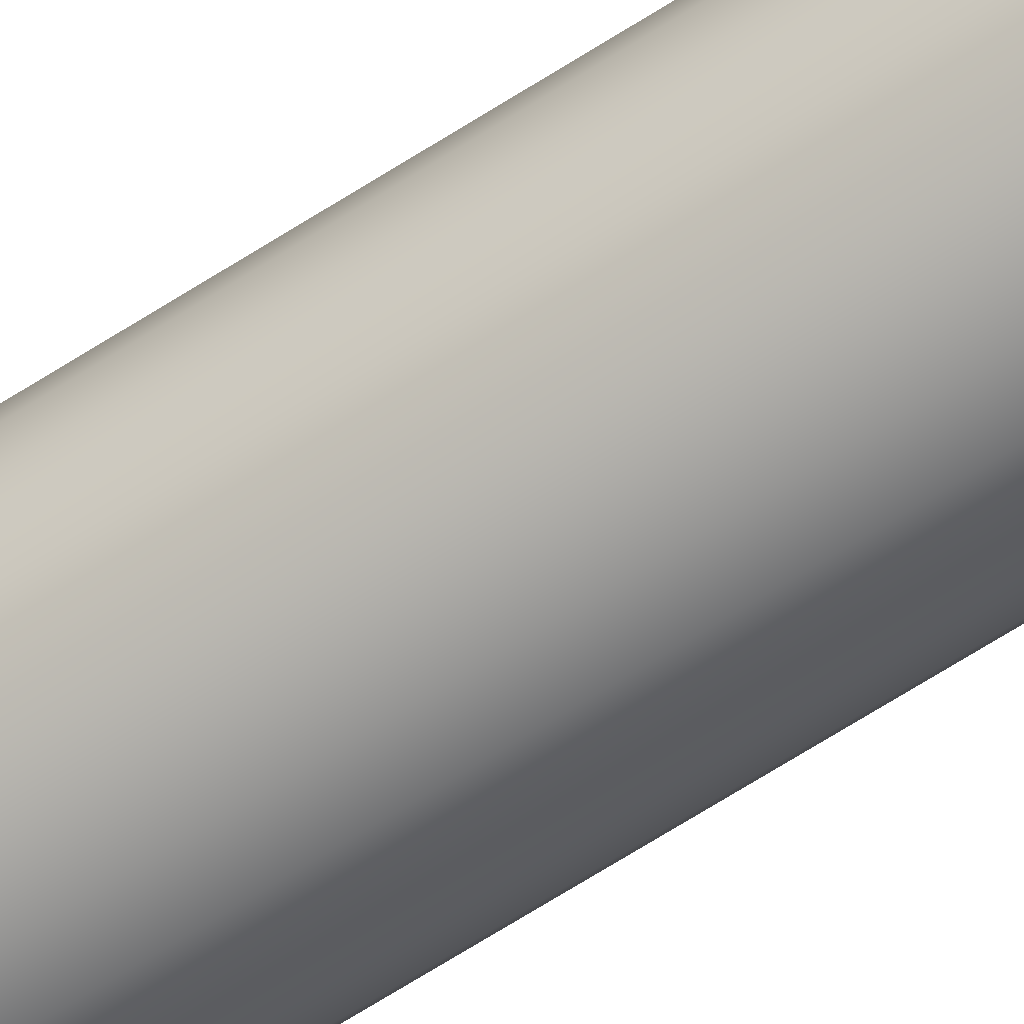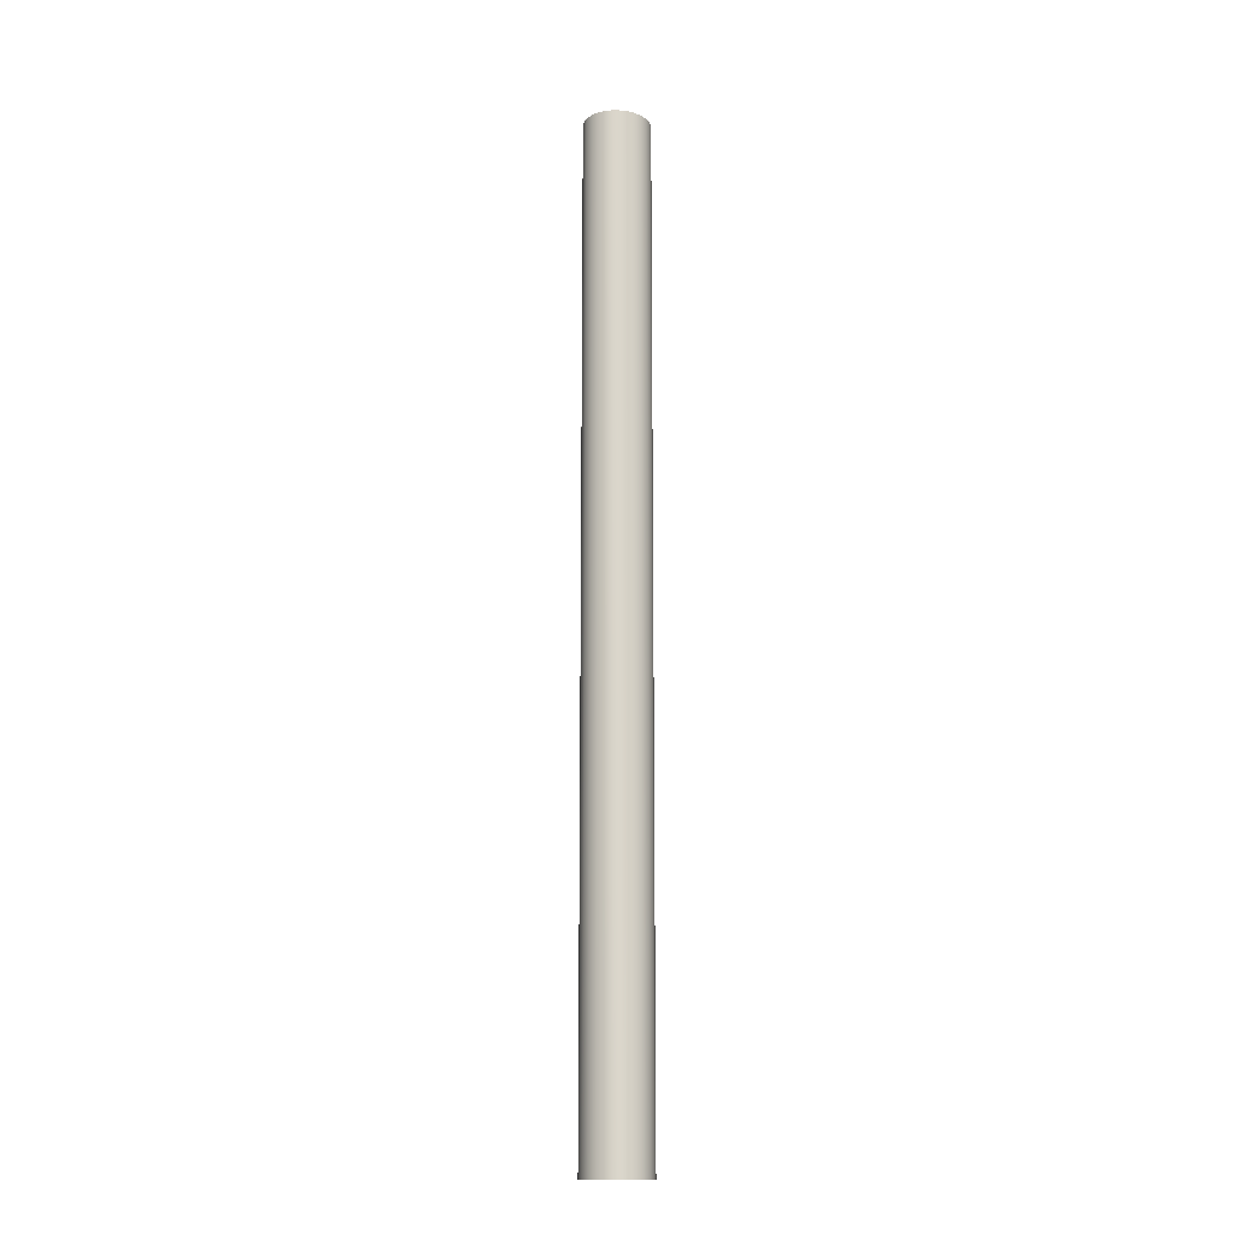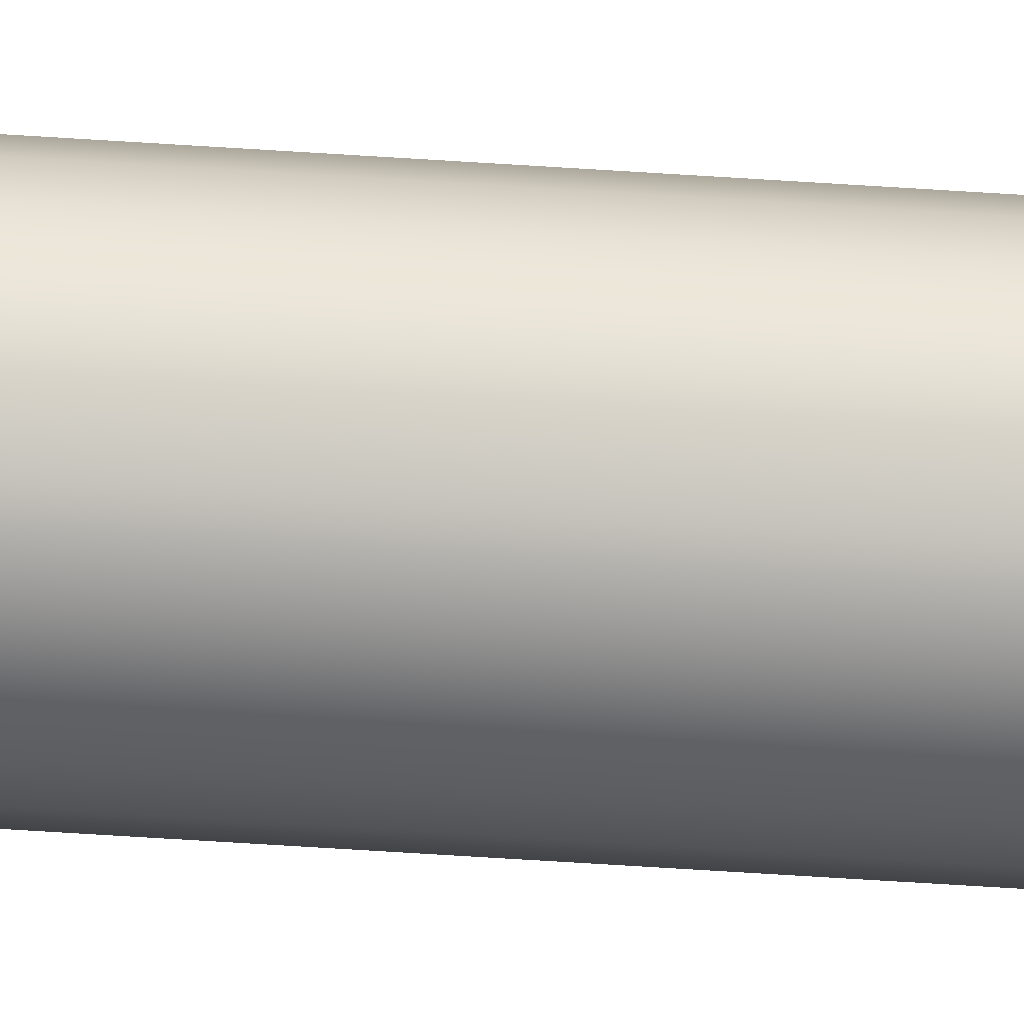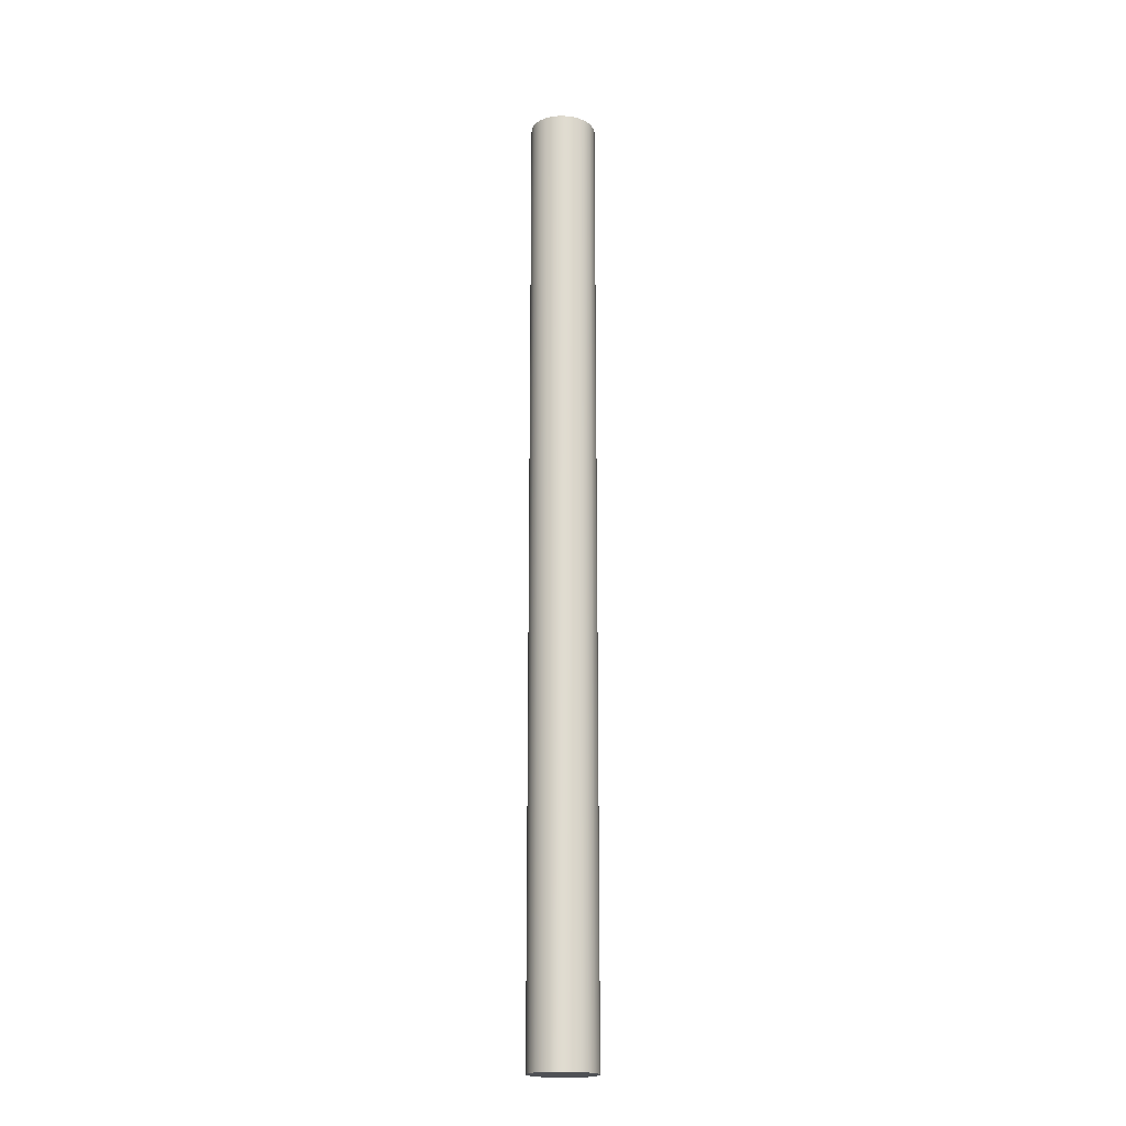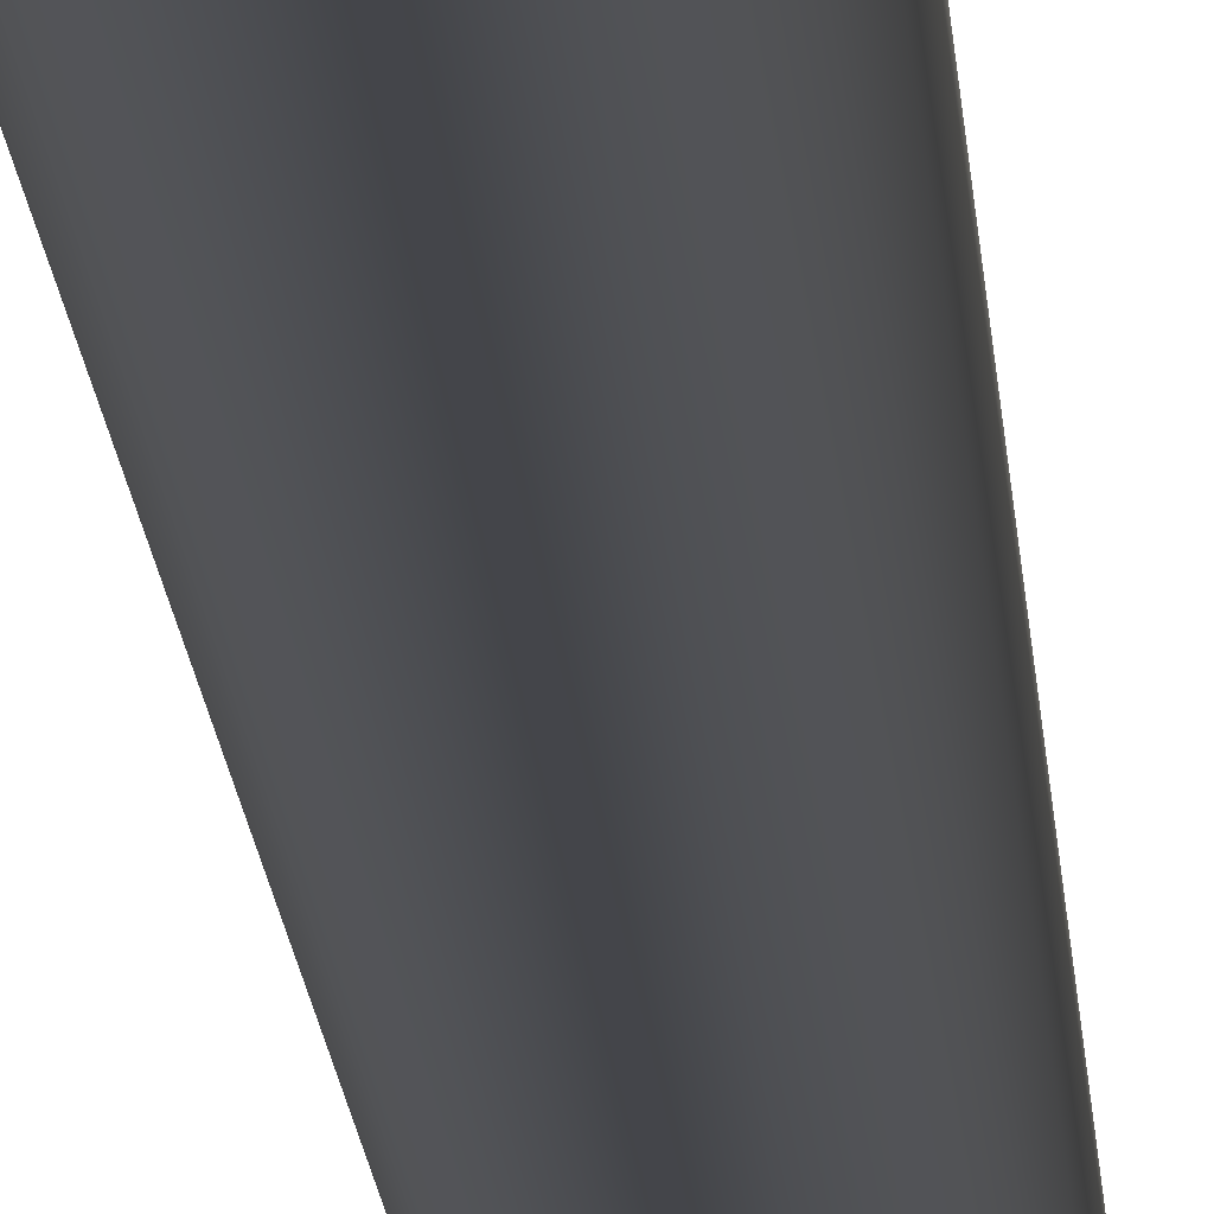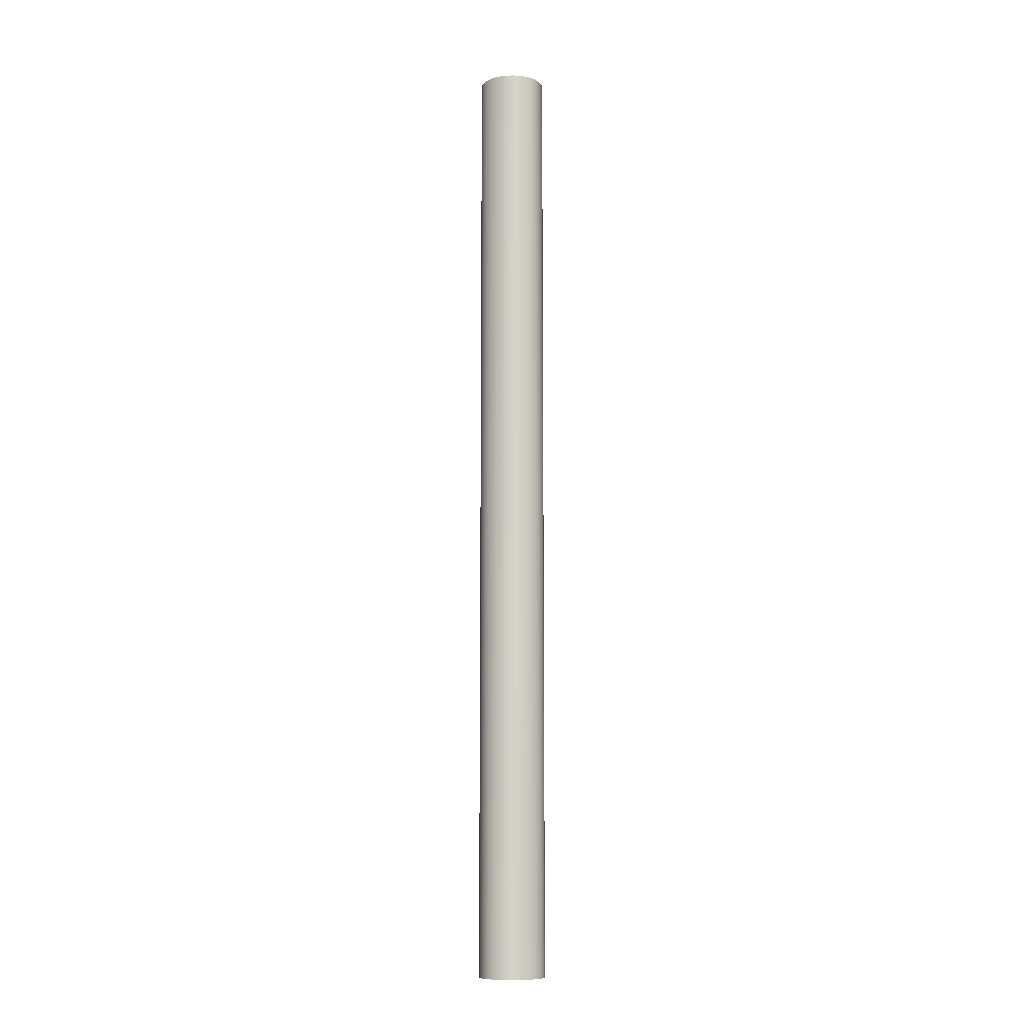
<metadata>
{"format":"obj","ext":"obj","renderer":"f3d","projection":"perspective","resolution":1024,"background":"white","views":[{"elev":-63.4,"azim":123.5,"up":"+Z"},{"elev":-15.7,"azim":102.1,"up":"+Y"},{"elev":-69.8,"azim":-93.6,"up":"+Z"},{"elev":-19.6,"azim":132.4,"up":"+Y"},{"elev":-9.2,"azim":-177.8,"up":"+Z"},{"elev":-10.3,"azim":-20.1,"up":"+Y"}]}
</metadata>
<code>
o model.001_model.008_model.001_model.013
v 0.2696 0.2097 -0.4331
v 0.277 -0.8594 -0.4269
v 0.2696 -0.8594 -0.4331
v 0.277 0.2097 -0.4269
v 0.277 0.2097 -0.4269
v 0.2696 0.2097 -0.4331
v 0.277 -0.8594 -0.4269
v 0.2696 -0.8594 -0.4331
v 0.2183 -0.8594 -0.4243
v 0.2124 -0.8594 -0.407
v 0.2141 -0.8594 -0.4161
v 0.2246 -0.8594 -0.4312
v 0.2131 -0.8594 -0.3977
v 0.2326 -0.8594 -0.4362
v 0.2164 -0.8594 -0.3889
v 0.2417 -0.8594 -0.439
v 0.2219 -0.8594 -0.3811
v 0.2513 -0.8594 -0.4394
v 0.2292 -0.8594 -0.3748
v 0.2609 -0.8594 -0.4374
v 0.238 -0.8594 -0.3705
v 0.2696 -0.8594 -0.4331
v 0.2475 -0.8594 -0.3686
v 0.277 -0.8594 -0.4269
v 0.2572 -0.8594 -0.369
v 0.2825 -0.8594 -0.4191
v 0.2663 -0.8594 -0.3718
v 0.2857 -0.8594 -0.4102
v 0.2743 -0.8594 -0.3768
v 0.2865 -0.8594 -0.401
v 0.2806 -0.8594 -0.3836
v 0.2847 -0.8594 -0.3919
v 0.2847 -0.8594 -0.3919
v 0.2865 -0.8594 -0.401
v 0.2806 -0.8594 -0.3836
v 0.2743 -0.8594 -0.3768
v 0.2857 -0.8594 -0.4102
v 0.2663 -0.8594 -0.3718
v 0.2825 -0.8594 -0.4191
v 0.2572 -0.8594 -0.369
v 0.277 -0.8594 -0.4269
v 0.2475 -0.8594 -0.3686
v 0.2696 -0.8594 -0.4331
v 0.238 -0.8594 -0.3705
v 0.2609 -0.8594 -0.4374
v 0.2292 -0.8594 -0.3748
v 0.2513 -0.8594 -0.4394
v 0.2219 -0.8594 -0.3811
v 0.2417 -0.8594 -0.439
v 0.2164 -0.8594 -0.3889
v 0.2326 -0.8594 -0.4362
v 0.2131 -0.8594 -0.3977
v 0.2246 -0.8594 -0.4312
v 0.2124 -0.8594 -0.407
v 0.2183 -0.8594 -0.4243
v 0.2141 -0.8594 -0.4161
v 0.2609 0.2097 -0.4374
v 0.2609 -0.8594 -0.4374
v 0.2609 0.2097 -0.4374
v 0.2609 -0.8594 -0.4374
v 0.2124 0.2097 -0.407
v 0.2183 0.2097 -0.4243
v 0.2141 0.2097 -0.4161
v 0.2131 0.2097 -0.3977
v 0.2246 0.2097 -0.4312
v 0.2164 0.2097 -0.3889
v 0.2326 0.2097 -0.4362
v 0.2219 0.2097 -0.3811
v 0.2417 0.2097 -0.439
v 0.2292 0.2097 -0.3748
v 0.2513 0.2097 -0.4394
v 0.238 0.2097 -0.3705
v 0.2609 0.2097 -0.4374
v 0.2475 0.2097 -0.3686
v 0.2696 0.2097 -0.4331
v 0.2572 0.2097 -0.369
v 0.277 0.2097 -0.4269
v 0.2663 0.2097 -0.3718
v 0.2825 0.2097 -0.4191
v 0.2743 0.2097 -0.3768
v 0.2857 0.2097 -0.4102
v 0.2806 0.2097 -0.3836
v 0.2865 0.2097 -0.401
v 0.2847 0.2097 -0.3919
v 0.2847 0.2097 -0.3919
v 0.2806 0.2097 -0.3836
v 0.2865 0.2097 -0.401
v 0.2857 0.2097 -0.4102
v 0.2743 0.2097 -0.3768
v 0.2825 0.2097 -0.4191
v 0.2663 0.2097 -0.3718
v 0.277 0.2097 -0.4269
v 0.2572 0.2097 -0.369
v 0.2696 0.2097 -0.4331
v 0.2475 0.2097 -0.3686
v 0.2609 0.2097 -0.4374
v 0.238 0.2097 -0.3705
v 0.2513 0.2097 -0.4394
v 0.2292 0.2097 -0.3748
v 0.2417 0.2097 -0.439
v 0.2219 0.2097 -0.3811
v 0.2326 0.2097 -0.4362
v 0.2164 0.2097 -0.3889
v 0.2246 0.2097 -0.4312
v 0.2131 0.2097 -0.3977
v 0.2183 0.2097 -0.4243
v 0.2124 0.2097 -0.407
v 0.2141 0.2097 -0.4161
v 0.2825 -0.8594 -0.4191
v 0.2825 0.2097 -0.4191
v 0.2825 0.2097 -0.4191
v 0.2825 -0.8594 -0.4191
v 0.2857 0.2097 -0.4102
v 0.2857 -0.8594 -0.4102
v 0.2857 0.2097 -0.4102
v 0.2857 -0.8594 -0.4102
v 0.2865 0.2097 -0.401
v 0.2865 -0.8594 -0.401
v 0.2865 0.2097 -0.401
v 0.2865 -0.8594 -0.401
v 0.2847 0.2097 -0.3919
v 0.2847 -0.8594 -0.3919
v 0.2847 0.2097 -0.3919
v 0.2847 -0.8594 -0.3919
v 0.2806 0.2097 -0.3836
v 0.2806 -0.8594 -0.3836
v 0.2806 0.2097 -0.3836
v 0.2806 -0.8594 -0.3836
v 0.2743 0.2097 -0.3768
v 0.2743 -0.8594 -0.3768
v 0.2743 0.2097 -0.3768
v 0.2743 -0.8594 -0.3768
v 0.2663 0.2097 -0.3718
v 0.2663 -0.8594 -0.3718
v 0.2663 0.2097 -0.3718
v 0.2663 -0.8594 -0.3718
v 0.2572 -0.8594 -0.369
v 0.2572 0.2097 -0.369
v 0.2572 0.2097 -0.369
v 0.2572 -0.8594 -0.369
v 0.2475 -0.8594 -0.3686
v 0.2475 0.2097 -0.3686
v 0.2475 0.2097 -0.3686
v 0.2475 -0.8594 -0.3686
v 0.238 -0.8594 -0.3705
v 0.238 0.2097 -0.3705
v 0.238 0.2097 -0.3705
v 0.238 -0.8594 -0.3705
v 0.2292 -0.8594 -0.3748
v 0.2292 0.2097 -0.3748
v 0.2292 0.2097 -0.3748
v 0.2292 -0.8594 -0.3748
v 0.2219 -0.8594 -0.3811
v 0.2219 0.2097 -0.3811
v 0.2219 0.2097 -0.3811
v 0.2219 -0.8594 -0.3811
v 0.2164 -0.8594 -0.3889
v 0.2164 0.2097 -0.3889
v 0.2164 0.2097 -0.3889
v 0.2164 -0.8594 -0.3889
v 0.2131 0.2097 -0.3977
v 0.2131 -0.8594 -0.3977
v 0.2131 -0.8594 -0.3977
v 0.2131 0.2097 -0.3977
v 0.2124 0.2097 -0.407
v 0.2124 -0.8594 -0.407
v 0.2124 -0.8594 -0.407
v 0.2124 0.2097 -0.407
v 0.2141 0.2097 -0.4161
v 0.2141 -0.8594 -0.4161
v 0.2141 -0.8594 -0.4161
v 0.2141 0.2097 -0.4161
v 0.2183 0.2097 -0.4243
v 0.2183 -0.8594 -0.4243
v 0.2183 -0.8594 -0.4243
v 0.2183 0.2097 -0.4243
v 0.2246 0.2097 -0.4312
v 0.2246 -0.8594 -0.4312
v 0.2246 -0.8594 -0.4312
v 0.2246 0.2097 -0.4312
v 0.2326 0.2097 -0.4362
v 0.2326 -0.8594 -0.4362
v 0.2326 -0.8594 -0.4362
v 0.2326 0.2097 -0.4362
v 0.2417 -0.8594 -0.439
v 0.2417 0.2097 -0.439
v 0.2417 0.2097 -0.439
v 0.2417 -0.8594 -0.439
v 0.2513 -0.8594 -0.4394
v 0.2513 0.2097 -0.4394
v 0.2513 0.2097 -0.4394
v 0.2513 -0.8594 -0.4394
v 0.2417 -0.5608 -0.4064
v 0.2406 -0.4982 -0.3975
v 0.2406 -0.5608 -0.3975
v 0.2417 -0.4982 -0.4064
v 0.2417 -0.4982 -0.4064
v 0.2417 -0.5608 -0.4064
v 0.2406 -0.4982 -0.3975
v 0.2406 -0.5608 -0.3975
v 0.241 -0.4982 -0.3894
v 0.241 -0.5608 -0.3894
v 0.241 -0.4982 -0.3894
v 0.241 -0.5608 -0.3894
v 0.2428 -0.5608 -0.3827
v 0.2428 -0.4982 -0.3827
v 0.2428 -0.4982 -0.3827
v 0.2428 -0.5608 -0.3827
v 0.2459 -0.5608 -0.3778
v 0.2459 -0.4982 -0.3778
v 0.2459 -0.4982 -0.3778
v 0.2459 -0.5608 -0.3778
v 0.2501 -0.5608 -0.3751
v 0.2501 -0.4982 -0.3751
v 0.2501 -0.4982 -0.3751
v 0.2501 -0.5608 -0.3751
v 0.2551 -0.5608 -0.3747
v 0.2551 -0.4982 -0.3747
v 0.2551 -0.4982 -0.3747
v 0.2551 -0.5608 -0.3747
v 0.2605 -0.5608 -0.3767
v 0.2605 -0.4982 -0.3767
v 0.2605 -0.4982 -0.3767
v 0.2605 -0.5608 -0.3767
v 0.2661 -0.5608 -0.3809
v 0.2661 -0.4982 -0.3809
v 0.2661 -0.4982 -0.3809
v 0.2661 -0.5608 -0.3809
v 0.2713 -0.4982 -0.387
v 0.2713 -0.5608 -0.387
v 0.2713 -0.5608 -0.387
v 0.2713 -0.4982 -0.387
v 0.2759 -0.4982 -0.3947
v 0.2759 -0.5608 -0.3947
v 0.2759 -0.5608 -0.3947
v 0.2759 -0.4982 -0.3947
v 0.2796 -0.4982 -0.4033
v 0.2796 -0.5608 -0.4033
v 0.2796 -0.5608 -0.4033
v 0.2796 -0.4982 -0.4033
f 1 2 3
f 2 1 4
f 5 6 7
f 8 7 6
f 9 10 11
f 10 9 12
f 10 12 13
f 13 12 14
f 13 14 15
f 15 14 16
f 15 16 17
f 17 16 18
f 17 18 19
f 19 18 20
f 19 20 21
f 21 20 22
f 21 22 23
f 23 22 24
f 23 24 25
f 25 24 26
f 25 26 27
f 27 26 28
f 27 28 29
f 29 28 30
f 29 30 31
f 31 30 32
f 33 34 35
f 35 34 36
f 34 37 36
f 36 37 38
f 37 39 38
f 38 39 40
f 39 41 40
f 40 41 42
f 41 43 42
f 42 43 44
f 43 45 44
f 44 45 46
f 45 47 46
f 46 47 48
f 47 49 48
f 48 49 50
f 49 51 50
f 50 51 52
f 51 53 52
f 52 53 54
f 53 55 54
f 56 54 55
f 57 3 58
f 3 57 1
f 6 59 8
f 60 8 59
f 61 62 63
f 62 61 64
f 62 64 65
f 65 64 66
f 65 66 67
f 67 66 68
f 67 68 69
f 69 68 70
f 69 70 71
f 71 70 72
f 71 72 73
f 73 72 74
f 73 74 75
f 75 74 76
f 75 76 77
f 77 76 78
f 77 78 79
f 79 78 80
f 79 80 81
f 81 80 82
f 81 82 83
f 83 82 84
f 85 86 87
f 87 86 88
f 86 89 88
f 88 89 90
f 89 91 90
f 90 91 92
f 91 93 92
f 92 93 94
f 93 95 94
f 94 95 96
f 95 97 96
f 96 97 98
f 97 99 98
f 98 99 100
f 99 101 100
f 100 101 102
f 101 103 102
f 102 103 104
f 103 105 104
f 104 105 106
f 105 107 106
f 108 106 107
f 4 109 2
f 109 4 110
f 111 5 112
f 7 112 5
f 109 113 114
f 113 109 110
f 111 112 115
f 116 115 112
f 114 117 118
f 117 114 113
f 115 116 119
f 120 119 116
f 118 121 122
f 121 118 117
f 119 120 123
f 124 123 120
f 122 125 126
f 125 122 121
f 123 124 127
f 128 127 124
f 126 129 130
f 129 126 125
f 127 128 131
f 132 131 128
f 130 133 134
f 133 130 129
f 131 132 135
f 136 135 132
f 133 137 134
f 137 133 138
f 139 135 140
f 136 140 135
f 138 141 137
f 141 138 142
f 143 139 144
f 140 144 139
f 142 145 141
f 145 142 146
f 147 143 148
f 144 148 143
f 146 149 145
f 149 146 150
f 151 147 152
f 148 152 147
f 150 153 149
f 153 150 154
f 155 151 156
f 152 156 151
f 154 157 153
f 157 154 158
f 159 155 160
f 156 160 155
f 161 157 158
f 157 161 162
f 163 164 160
f 159 160 164
f 165 162 161
f 162 165 166
f 167 168 163
f 164 163 168
f 169 166 165
f 166 169 170
f 171 172 167
f 168 167 172
f 173 170 169
f 170 173 174
f 175 176 171
f 172 171 176
f 177 174 173
f 174 177 178
f 179 180 175
f 176 175 180
f 181 178 177
f 178 181 182
f 183 184 179
f 180 179 184
f 181 185 182
f 185 181 186
f 187 184 188
f 183 188 184
f 186 189 185
f 189 186 190
f 191 187 192
f 188 192 187
f 190 58 189
f 58 190 57
f 59 191 60
f 192 60 191
f 193 194 195
f 194 193 196
f 197 198 199
f 200 199 198
f 195 201 202
f 201 195 194
f 199 200 203
f 204 203 200
f 201 205 202
f 205 201 206
f 207 203 208
f 204 208 203
f 206 209 205
f 209 206 210
f 211 207 212
f 208 212 207
f 210 213 209
f 213 210 214
f 215 211 216
f 212 216 211
f 214 217 213
f 217 214 218
f 219 215 220
f 216 220 215
f 218 221 217
f 221 218 222
f 223 219 224
f 220 224 219
f 222 225 221
f 225 222 226
f 227 223 228
f 224 228 223
f 229 225 226
f 225 229 230
f 231 232 228
f 227 228 232
f 233 230 229
f 230 233 234
f 235 236 231
f 232 231 236
f 237 234 233
f 234 237 238
f 239 240 235
f 236 235 240

</code>
